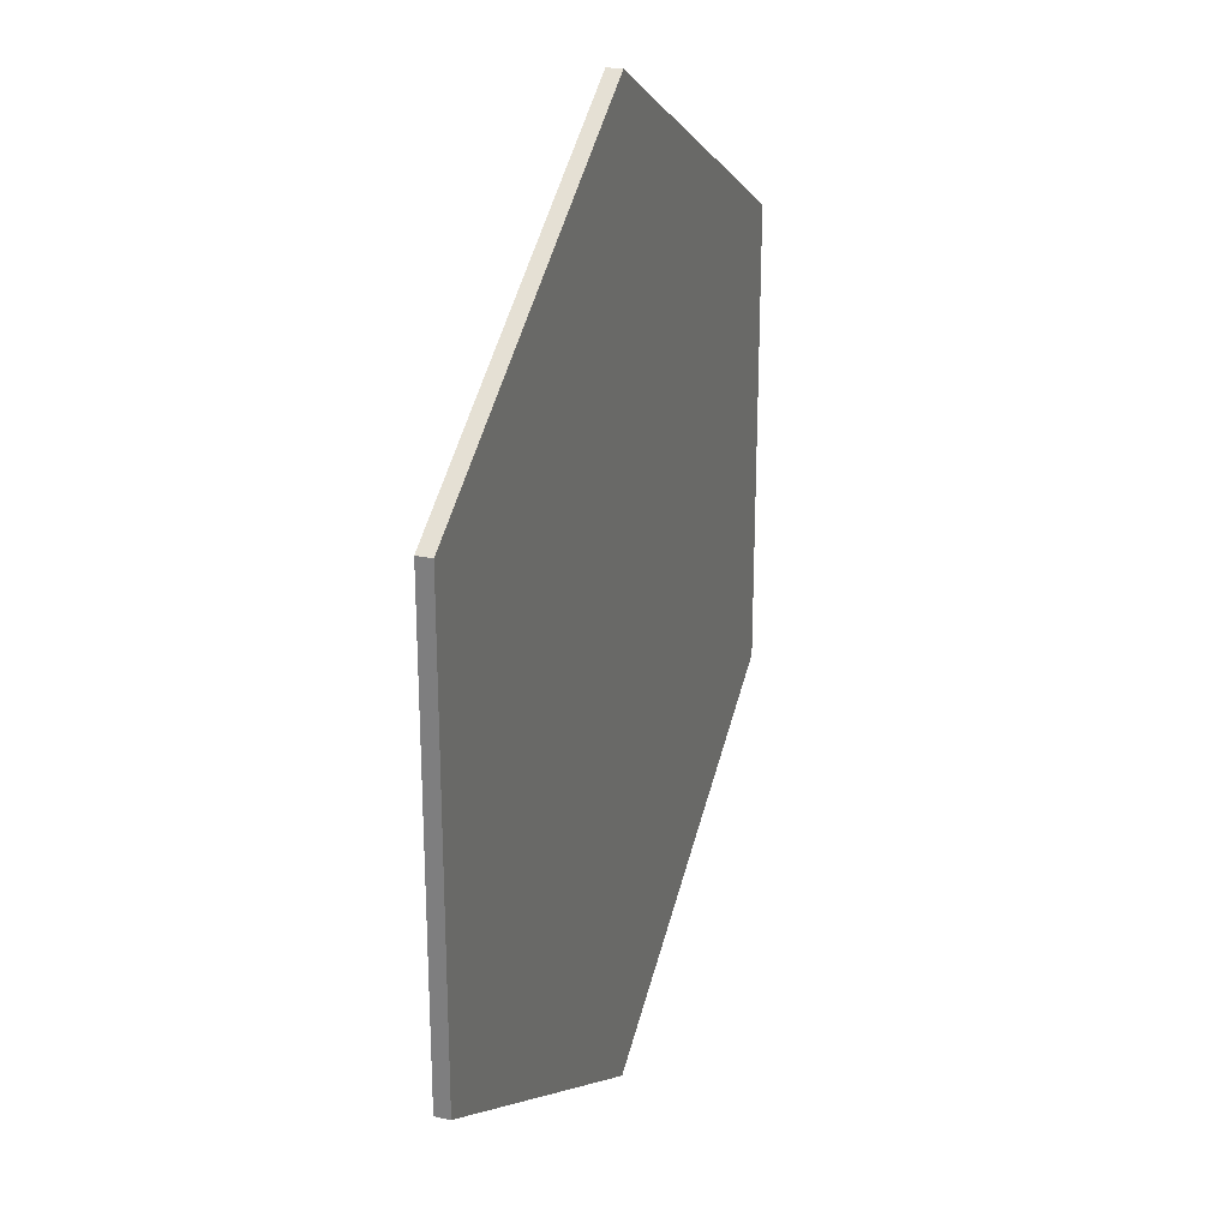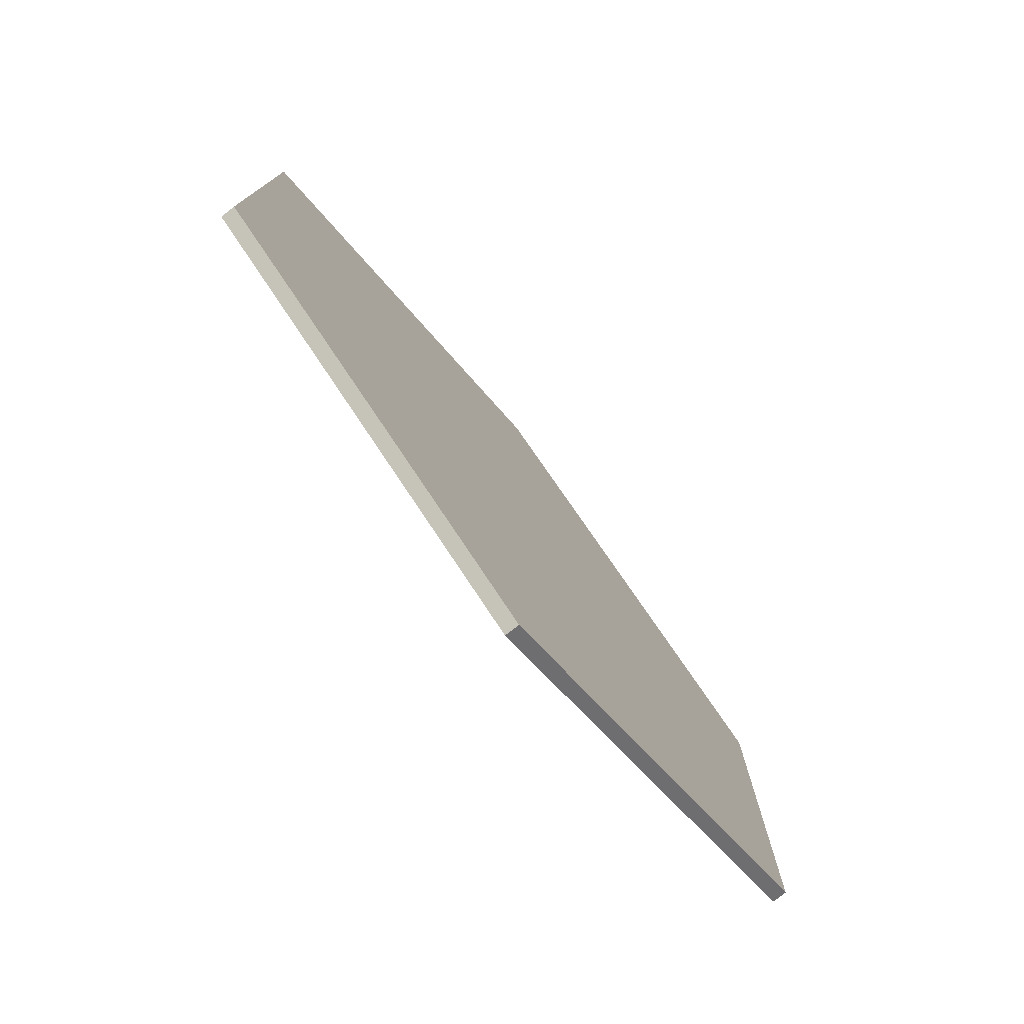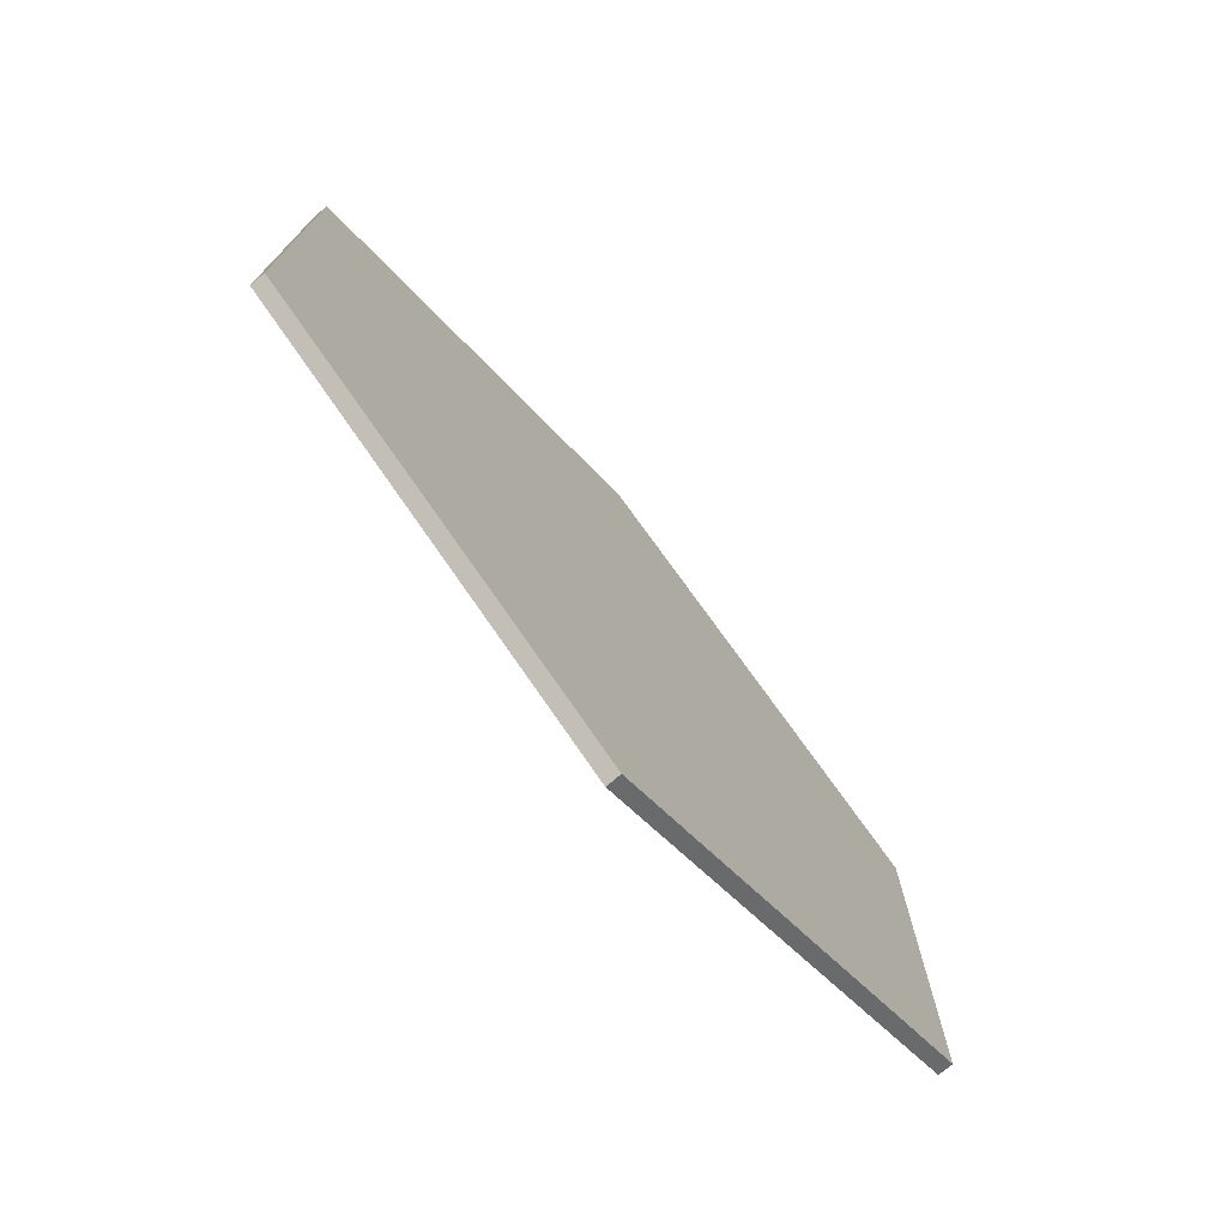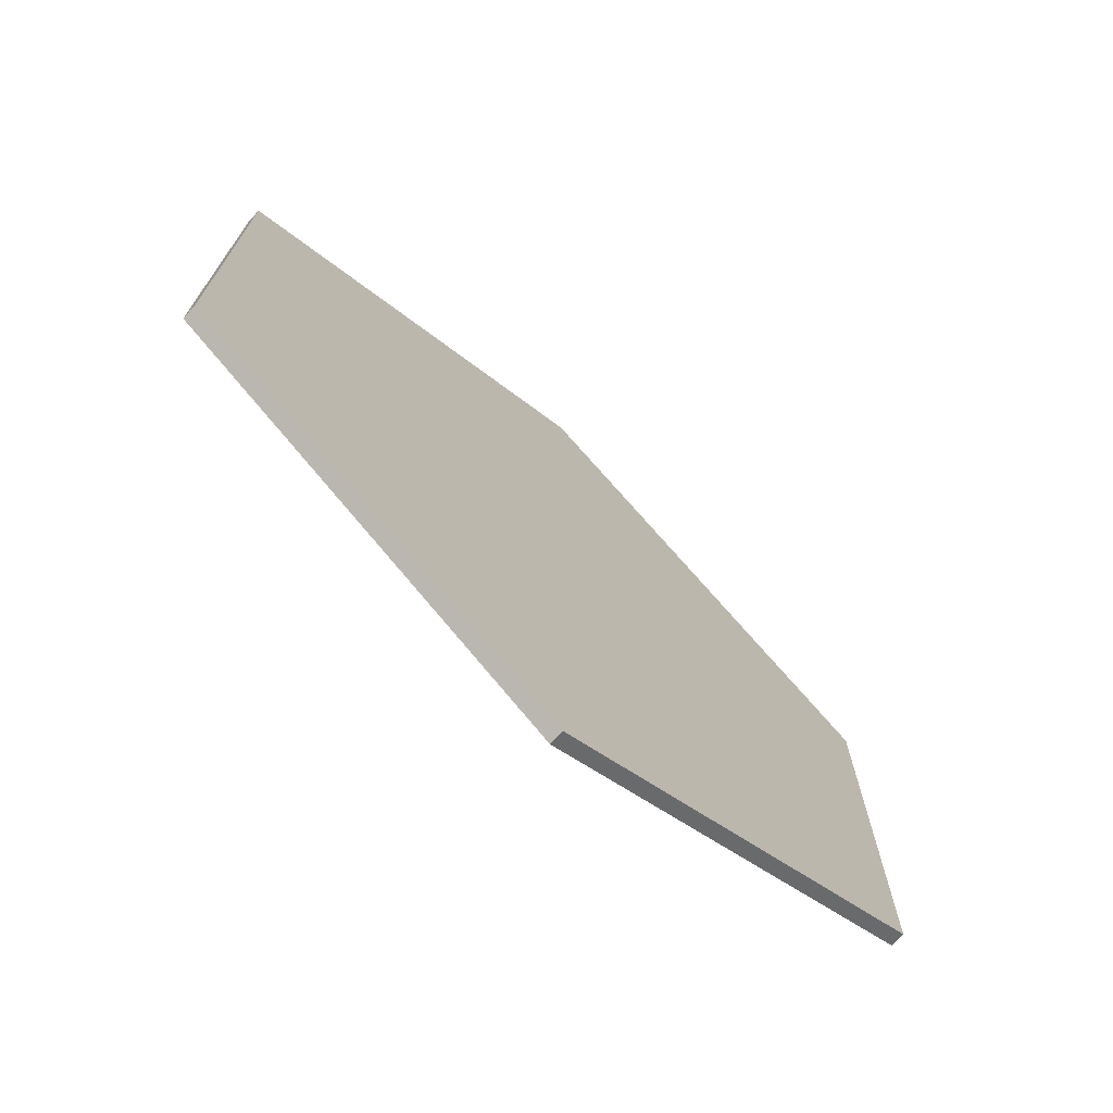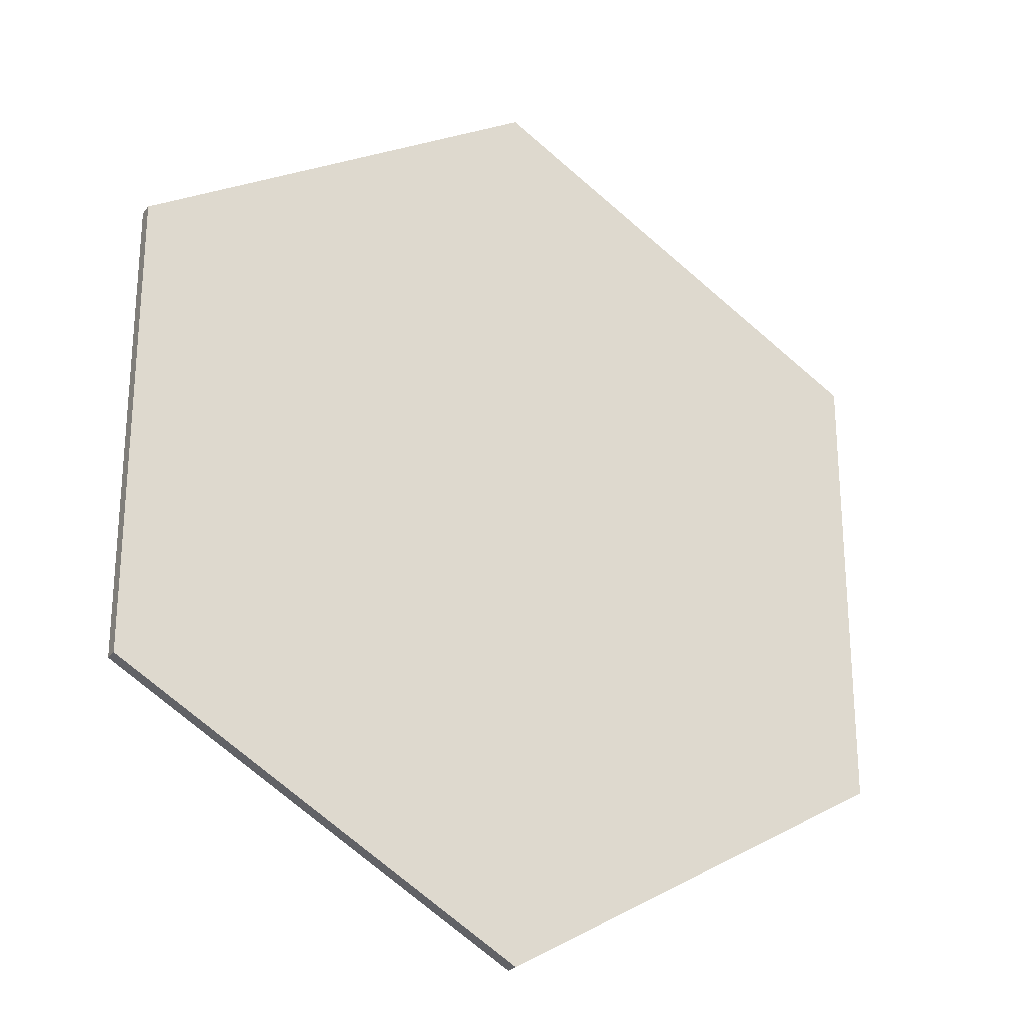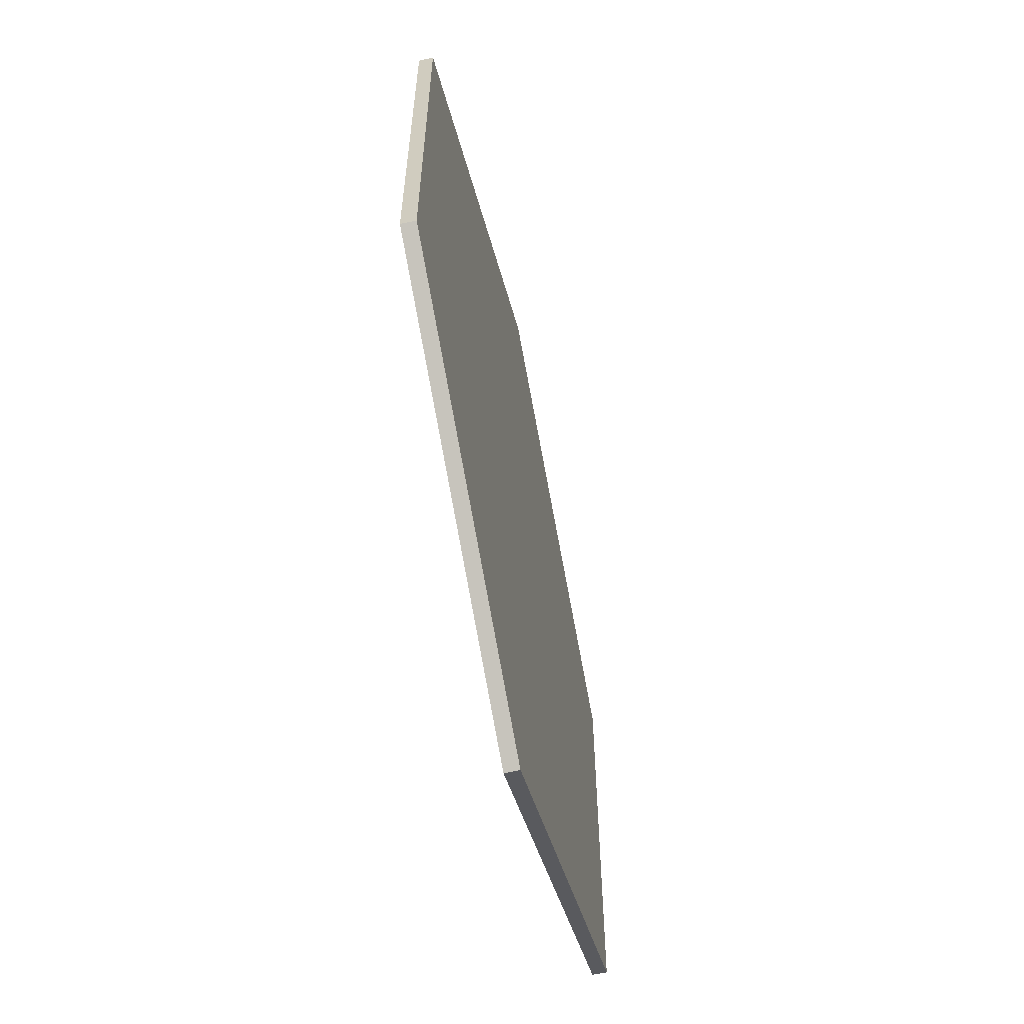
<metadata>
{"format":"obj","ext":"obj","renderer":"f3d","projection":"perspective","resolution":1024,"background":"white","views":[{"elev":26.2,"azim":-71.4,"up":"+Y"},{"elev":-78.1,"azim":-51.9,"up":"+Y"},{"elev":-75.9,"azim":130.0,"up":"+Y"},{"elev":-73.0,"azim":-43.1,"up":"+Y"},{"elev":-25.4,"azim":-28.6,"up":"+Y"},{"elev":-62.4,"azim":102.4,"up":"+Y"}]}
</metadata>
<code>
v  -19.66 34.5 1.4
v  -19.66 34.5 0
v  -19.66 -10.5 0
v  -19.66 -10.5 1.4
v  19.57 -33 1.4
v  19.57 -33 0
v  58.79 -10.5 0
v  58.79 -10.5 1.4
v  58.79 34.5 0
v  19.57 57 0
v  19.57 57 1.4
v  58.79 34.5 1.4
f 1 2 3
f 1 3 4
f 5 6 7
f 5 7 8
f 9 7 10
f 7 6 10
f 2 10 6
f 2 6 3
f 9 10 11
f 9 11 12
f 9 12 8
f 9 8 7
f 1 4 11
f 4 5 11
f 12 11 5
f 12 5 8
f 5 4 3
f 5 3 6
f 10 2 1
f 10 1 11

</code>
